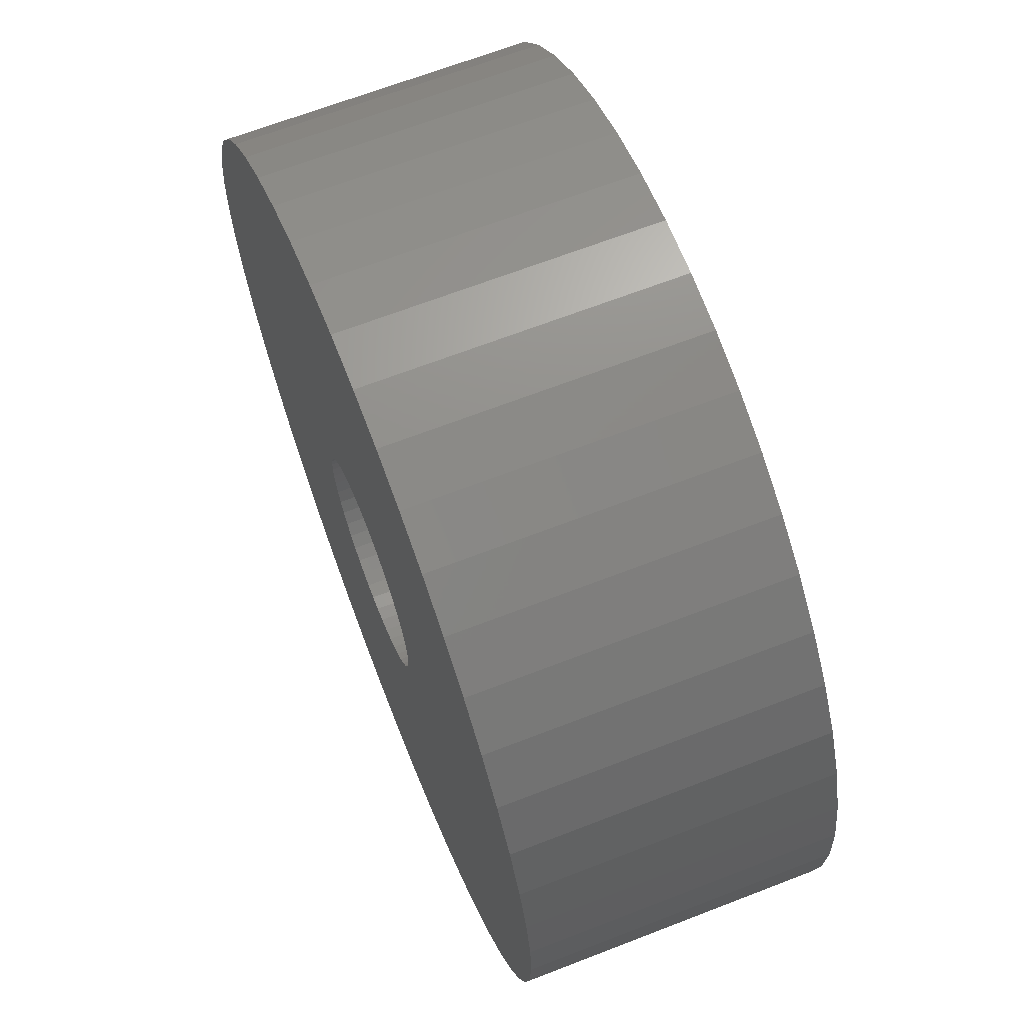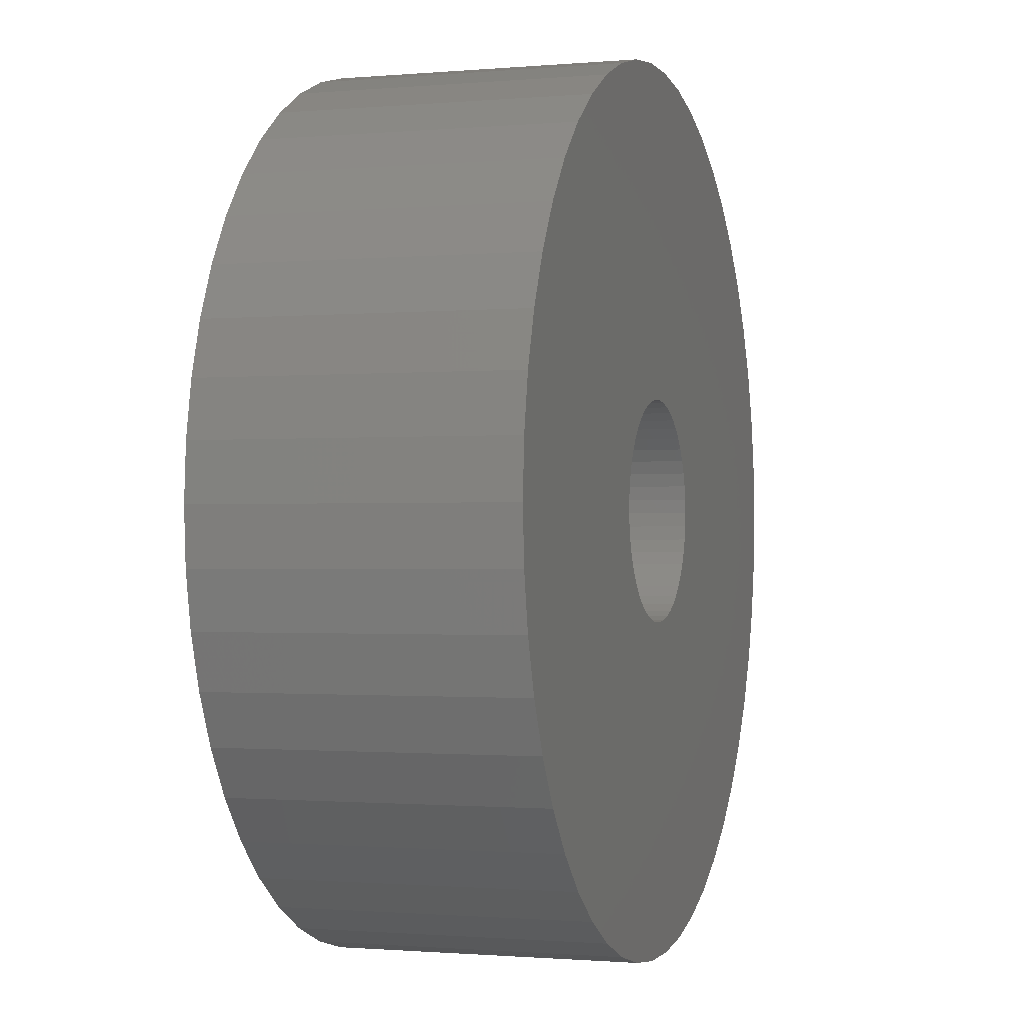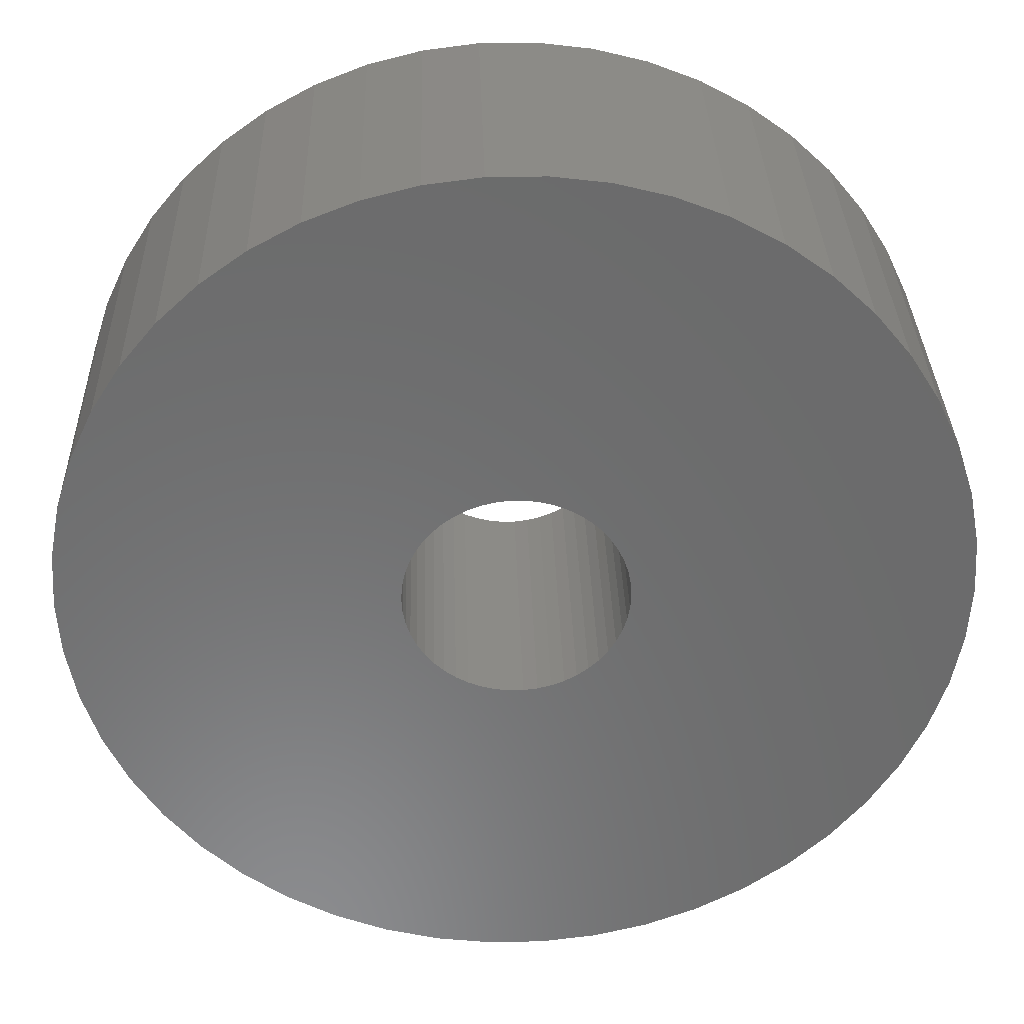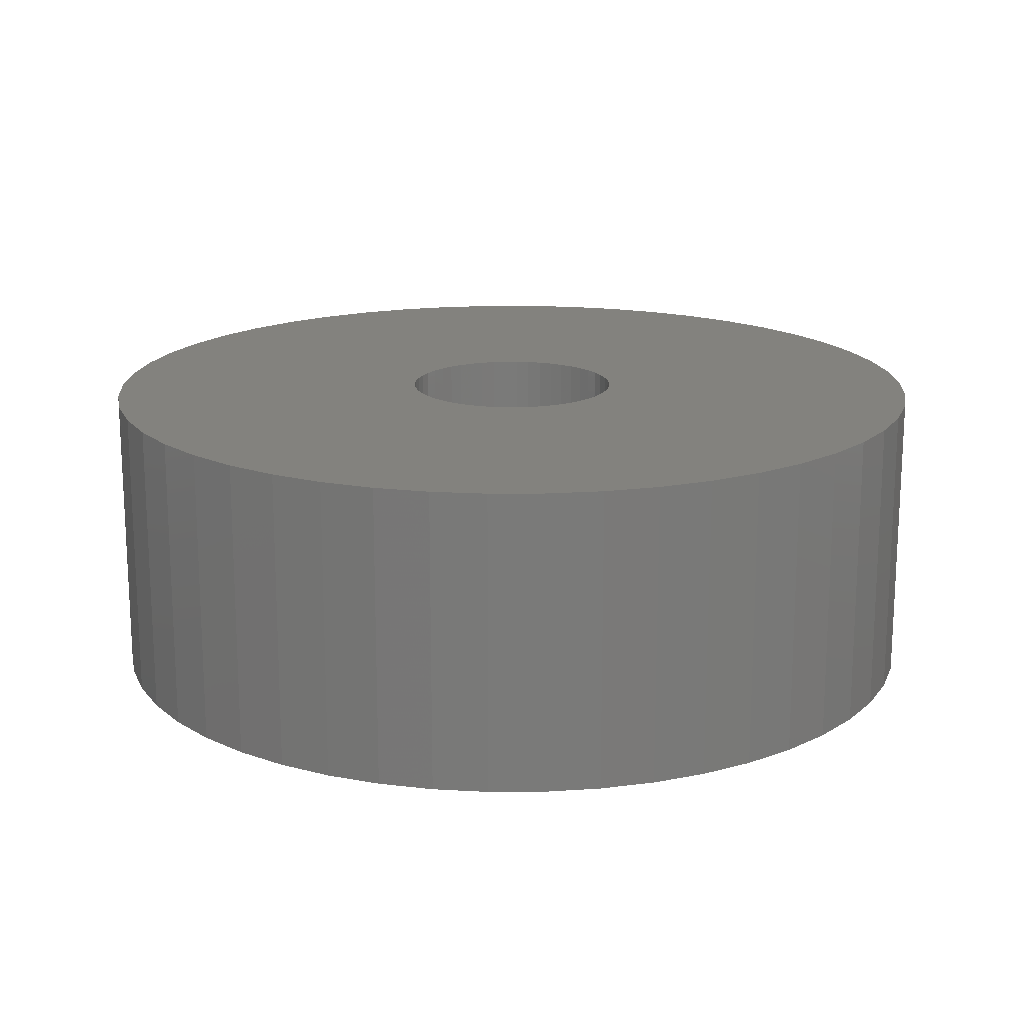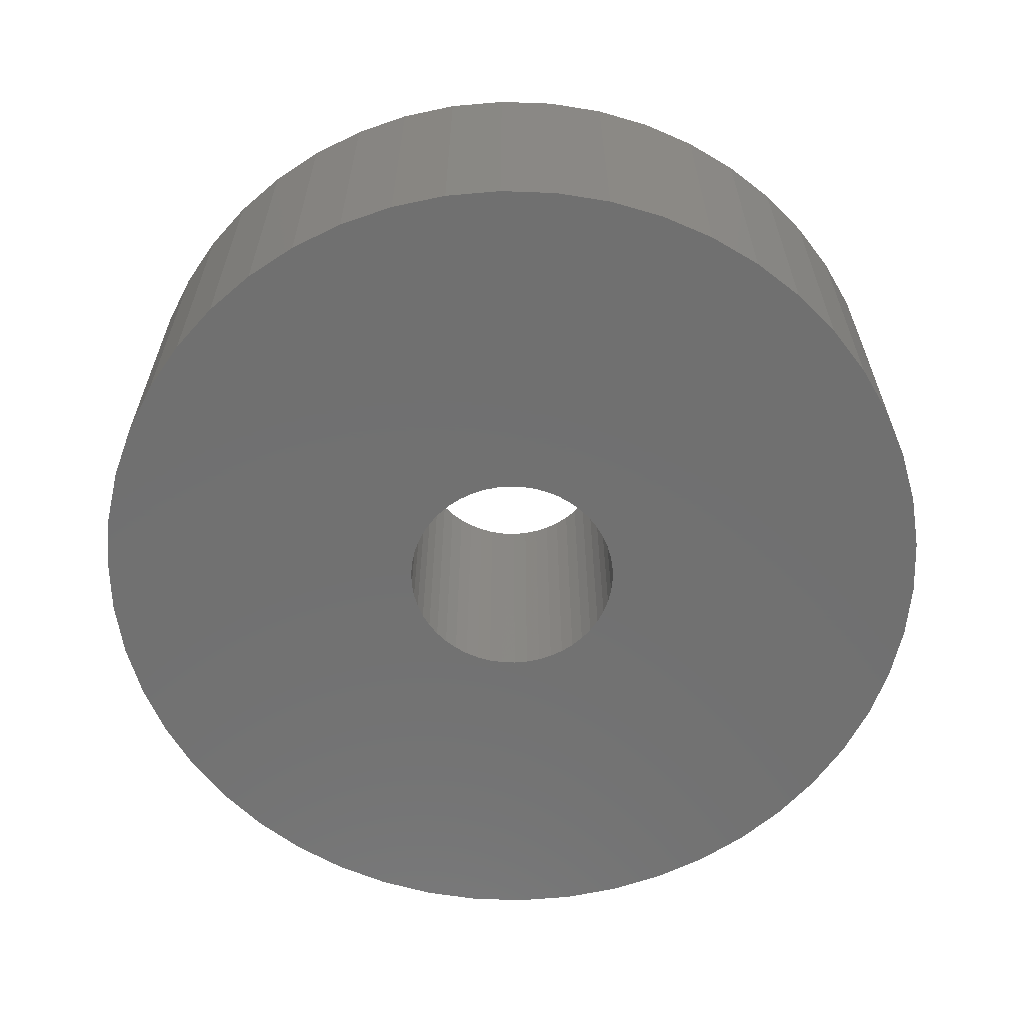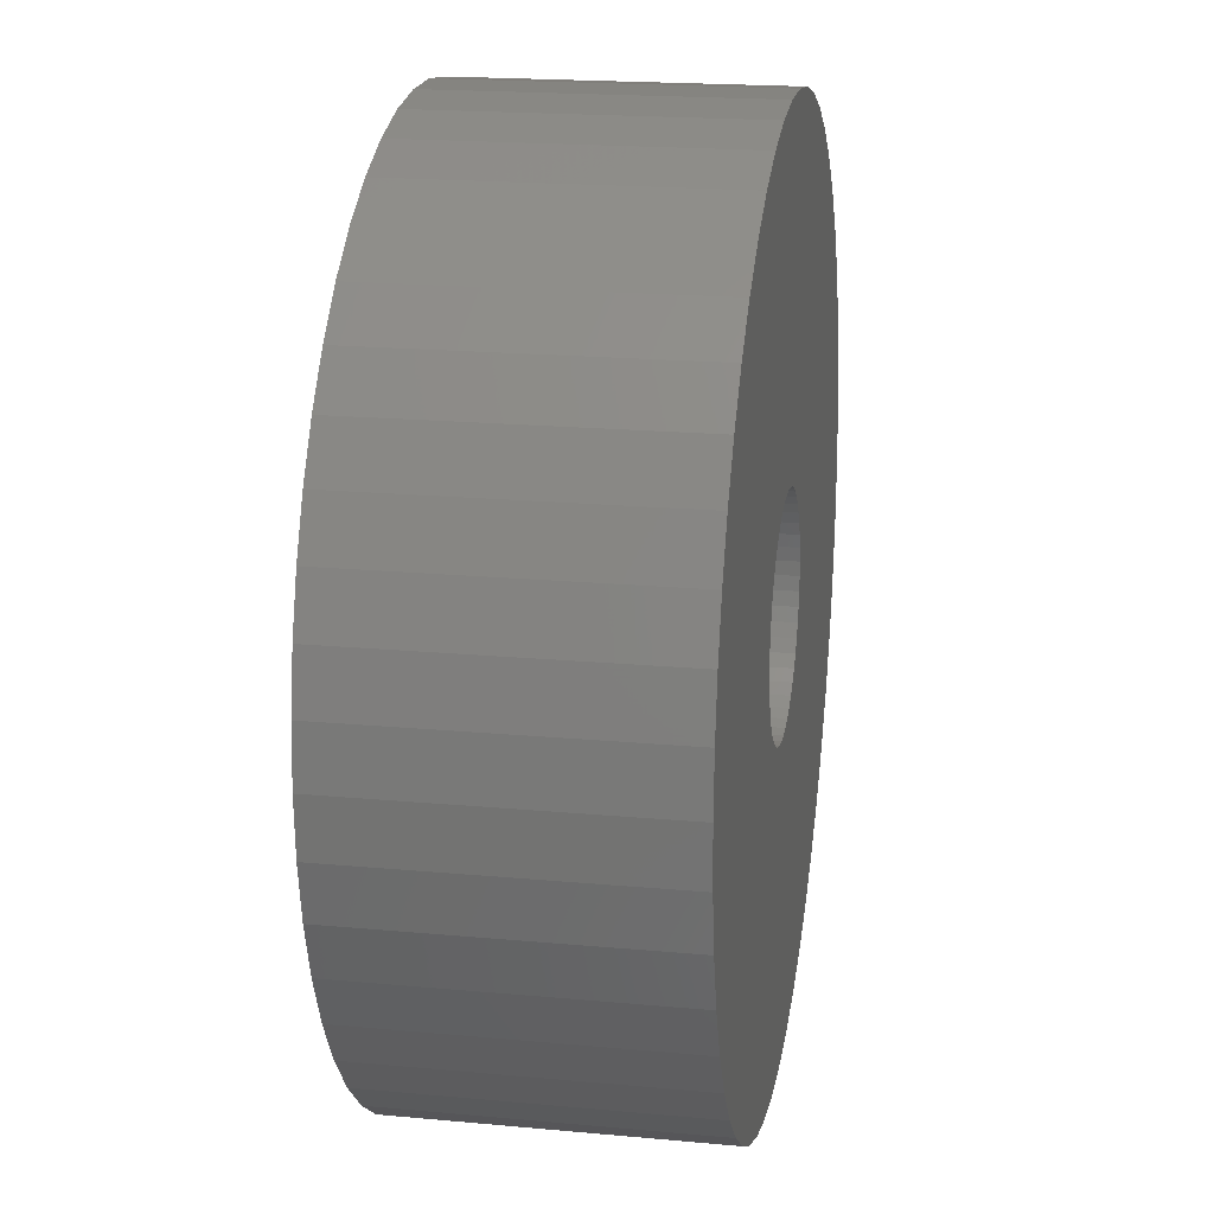
<metadata>
{"format":"stl","ext":"stl","renderer":"f3d","projection":"perspective","resolution":1024,"background":"white","views":[{"elev":66.4,"azim":-111.3,"up":"+Y"},{"elev":-1.0,"azim":-72.0,"up":"+Y"},{"elev":32.6,"azim":178.4,"up":"+Y"},{"elev":17.0,"azim":-94.2,"up":"+Z"},{"elev":-62.5,"azim":163.5,"up":"+Z"},{"elev":19.2,"azim":99.9,"up":"+Y"}]}
</metadata>
<code>
# stl→obj: 200 verts, 400 faces
v 13 0 4.5
v 12.9 1.629 -4.5
v 12.9 1.629 4.5
v 13 0 -4.5
v -13 0 -4.5
v -12.9 1.629 4.5
v -12.9 1.629 -4.5
v -13 0 4.5
v 0.8163 12.97 -4.5
v -0.8163 12.97 4.5
v 0.8163 12.97 4.5
v -0.8163 12.97 -4.5
v -0.8163 -12.97 -4.5
v 0.8163 -12.97 4.5
v -0.8163 -12.97 4.5
v 0.8163 -12.97 -4.5
v 9.477 -8.899 4.5
v 10.52 -7.641 -4.5
v 10.52 -7.641 4.5
v 9.477 -8.899 -4.5
v 9.477 8.899 -4.5
v 8.287 10.02 4.5
v 9.477 8.899 4.5
v 8.287 10.02 -4.5
v -8.287 10.02 -4.5
v -9.477 8.899 4.5
v -8.287 10.02 4.5
v -9.477 8.899 -4.5
v -4.017 12.36 -4.5
v -5.535 11.76 4.5
v -4.017 12.36 4.5
v -5.535 11.76 -4.5
v 12.09 4.786 4.5
v 11.39 6.263 -4.5
v 11.39 6.263 4.5
v 12.09 4.786 -4.5
v 5.535 11.76 -4.5
v 4.017 12.36 4.5
v 5.535 11.76 4.5
v 4.017 12.36 -4.5
v 6.966 10.98 -4.5
v 6.966 10.98 4.5
v -12.09 4.786 -4.5
v -11.39 6.263 4.5
v -11.39 6.263 -4.5
v -12.09 4.786 4.5
v -10.52 7.641 -4.5
v -10.52 7.641 4.5
v 3.25 0 4.5
v 3.224 0.4073 4.5
v 12.59 3.233 4.5
v 12.9 -1.629 4.5
v 3.148 0.8082 4.5
v 3.224 -0.4073 4.5
v 3.022 1.196 4.5
v 12.59 -3.233 4.5
v 2.848 1.566 4.5
v 10.52 7.641 4.5
v 3.148 -0.8082 4.5
v 2.629 1.91 4.5
v 12.09 -4.786 4.5
v 2.369 2.225 4.5
v 3.022 -1.196 4.5
v 2.072 2.504 4.5
v 11.39 -6.263 4.5
v 1.741 2.744 4.5
v 2.848 -1.566 4.5
v 1.384 2.941 4.5
v 2.629 -1.91 4.5
v 1.004 3.091 4.5
v 2.436 12.77 4.5
v 0.609 3.192 4.5
v 0.2041 3.244 4.5
v -0.2041 3.244 4.5
v -0.609 3.192 4.5
v -2.436 12.77 4.5
v -1.004 3.091 4.5
v -1.384 2.941 4.5
v -1.741 2.744 4.5
v -6.966 10.98 4.5
v -2.072 2.504 4.5
v -2.369 2.225 4.5
v -2.629 1.91 4.5
v 2.369 -2.225 4.5
v 8.287 -10.02 4.5
v 2.072 -2.504 4.5
v 6.966 -10.98 4.5
v 1.741 -2.744 4.5
v 5.535 -11.76 4.5
v 1.384 -2.941 4.5
v 4.017 -12.36 4.5
v 1.004 -3.091 4.5
v 2.436 -12.77 4.5
v 0.609 -3.192 4.5
v 0.2041 -3.244 4.5
v -0.2041 -3.244 4.5
v -0.609 -3.192 4.5
v -2.436 -12.77 4.5
v -1.004 -3.091 4.5
v -4.017 -12.36 4.5
v -1.384 -2.941 4.5
v -5.535 -11.76 4.5
v -1.741 -2.744 4.5
v -6.966 -10.98 4.5
v -2.072 -2.504 4.5
v -8.287 -10.02 4.5
v -2.369 -2.225 4.5
v -9.477 -8.899 4.5
v -2.629 -1.91 4.5
v -10.52 -7.641 4.5
v -2.848 -1.566 4.5
v -11.39 -6.263 4.5
v -3.022 -1.196 4.5
v -12.09 -4.786 4.5
v -3.148 -0.8082 4.5
v -12.59 -3.233 4.5
v -3.224 -0.4073 4.5
v -12.9 -1.629 4.5
v -3.25 0 4.5
v -2.848 1.566 4.5
v -3.022 1.196 4.5
v -3.148 0.8082 4.5
v -12.59 3.233 4.5
v -3.224 0.4073 4.5
v -2.436 12.77 -4.5
v 3.25 0 -4.5
v 12.9 -1.629 -4.5
v 3.224 -0.4073 -4.5
v 12.59 -3.233 -4.5
v 3.148 -0.8082 -4.5
v 12.09 -4.786 -4.5
v 3.224 0.4073 -4.5
v 3.022 -1.196 -4.5
v 11.39 -6.263 -4.5
v 12.59 3.233 -4.5
v 2.848 -1.566 -4.5
v 3.148 0.8082 -4.5
v 2.629 -1.91 -4.5
v 2.369 -2.225 -4.5
v 8.287 -10.02 -4.5
v 3.022 1.196 -4.5
v 2.072 -2.504 -4.5
v 6.966 -10.98 -4.5
v 1.741 -2.744 -4.5
v 5.535 -11.76 -4.5
v 2.848 1.566 -4.5
v 1.384 -2.941 -4.5
v 4.017 -12.36 -4.5
v 10.52 7.641 -4.5
v 2.629 1.91 -4.5
v 1.004 -3.091 -4.5
v 2.436 -12.77 -4.5
v 0.609 -3.192 -4.5
v 0.2041 -3.244 -4.5
v -0.2041 -3.244 -4.5
v -0.609 -3.192 -4.5
v -2.436 -12.77 -4.5
v -1.004 -3.091 -4.5
v -4.017 -12.36 -4.5
v -1.384 -2.941 -4.5
v -5.535 -11.76 -4.5
v -1.741 -2.744 -4.5
v -6.966 -10.98 -4.5
v -2.072 -2.504 -4.5
v -8.287 -10.02 -4.5
v -2.369 -2.225 -4.5
v -9.477 -8.899 -4.5
v -10.52 -7.641 -4.5
v -2.629 -1.91 -4.5
v 2.369 2.225 -4.5
v 2.072 2.504 -4.5
v 1.741 2.744 -4.5
v 1.384 2.941 -4.5
v 1.004 3.091 -4.5
v 2.436 12.77 -4.5
v 0.609 3.192 -4.5
v 0.2041 3.244 -4.5
v -0.2041 3.244 -4.5
v -0.609 3.192 -4.5
v -1.004 3.091 -4.5
v -1.384 2.941 -4.5
v -1.741 2.744 -4.5
v -6.966 10.98 -4.5
v -2.072 2.504 -4.5
v -2.369 2.225 -4.5
v -2.629 1.91 -4.5
v -2.848 1.566 -4.5
v -3.022 1.196 -4.5
v -3.148 0.8082 -4.5
v -12.59 3.233 -4.5
v -3.224 0.4073 -4.5
v -3.25 0 -4.5
v -2.848 -1.566 -4.5
v -11.39 -6.263 -4.5
v -3.022 -1.196 -4.5
v -12.09 -4.786 -4.5
v -3.148 -0.8082 -4.5
v -12.59 -3.233 -4.5
v -3.224 -0.4073 -4.5
v -12.9 -1.629 -4.5
f 1 2 3
f 2 1 4
f 5 6 7
f 6 5 8
f 9 10 11
f 10 9 12
f 13 14 15
f 14 13 16
f 17 18 19
f 18 17 20
f 21 22 23
f 22 21 24
f 25 26 27
f 26 25 28
f 29 30 31
f 30 29 32
f 33 34 35
f 34 33 36
f 37 38 39
f 38 37 40
f 41 39 42
f 39 41 37
f 43 44 45
f 44 43 46
f 47 26 28
f 26 47 48
f 49 1 3
f 50 3 51
f 1 49 52
f 53 51 33
f 54 52 49
f 55 33 35
f 52 54 56
f 57 35 58
f 59 56 54
f 60 58 23
f 56 59 61
f 62 23 22
f 63 61 59
f 64 22 42
f 61 63 65
f 66 42 39
f 67 65 63
f 68 39 38
f 65 67 19
f 69 19 67
f 3 50 49
f 51 53 50
f 33 55 53
f 35 57 55
f 58 60 57
f 70 38 71
f 23 62 60
f 22 64 62
f 42 66 64
f 39 68 66
f 38 70 68
f 72 71 11
f 71 72 70
f 11 73 72
f 11 74 73
f 10 74 11
f 74 10 75
f 76 75 10
f 75 76 77
f 31 77 76
f 77 31 78
f 30 78 31
f 78 30 79
f 80 79 30
f 79 80 81
f 27 81 80
f 81 27 82
f 26 82 27
f 48 83 26
f 82 26 83
f 19 69 17
f 84 17 69
f 17 84 85
f 86 85 84
f 85 86 87
f 88 87 86
f 87 88 89
f 90 89 88
f 89 90 91
f 92 91 90
f 91 92 93
f 94 93 92
f 93 94 14
f 95 14 94
f 96 14 95
f 15 96 97
f 96 15 14
f 98 97 99
f 100 99 101
f 102 101 103
f 104 103 105
f 106 105 107
f 97 98 15
f 108 107 109
f 110 109 111
f 112 111 113
f 114 113 115
f 116 115 117
f 99 100 98
f 118 117 119
f 83 48 120
f 44 120 48
f 101 102 100
f 120 44 121
f 103 104 102
f 46 121 44
f 105 106 104
f 121 46 122
f 107 108 106
f 123 122 46
f 109 110 108
f 122 123 124
f 111 112 110
f 6 124 123
f 113 114 112
f 124 6 119
f 115 116 114
f 8 119 6
f 117 118 116
f 119 8 118
f 125 31 76
f 31 125 29
f 126 4 127
f 128 127 129
f 4 126 2
f 130 129 131
f 132 2 126
f 133 131 134
f 2 132 135
f 136 134 18
f 137 135 132
f 138 18 20
f 135 137 36
f 139 20 140
f 141 36 137
f 142 140 143
f 36 141 34
f 144 143 145
f 146 34 141
f 147 145 148
f 34 146 149
f 150 149 146
f 127 128 126
f 129 130 128
f 131 133 130
f 134 136 133
f 18 138 136
f 151 148 152
f 20 139 138
f 140 142 139
f 143 144 142
f 145 147 144
f 148 151 147
f 153 152 16
f 152 153 151
f 16 154 153
f 16 155 154
f 13 155 16
f 155 13 156
f 157 156 13
f 156 157 158
f 159 158 157
f 158 159 160
f 161 160 159
f 160 161 162
f 163 162 161
f 162 163 164
f 165 164 163
f 164 165 166
f 167 166 165
f 168 169 167
f 166 167 169
f 149 150 21
f 170 21 150
f 21 170 24
f 171 24 170
f 24 171 41
f 172 41 171
f 41 172 37
f 173 37 172
f 37 173 40
f 174 40 173
f 40 174 175
f 176 175 174
f 175 176 9
f 177 9 176
f 178 9 177
f 12 178 179
f 178 12 9
f 125 179 180
f 29 180 181
f 32 181 182
f 183 182 184
f 25 184 185
f 179 125 12
f 28 185 186
f 47 186 187
f 45 187 188
f 43 188 189
f 190 189 191
f 180 29 125
f 7 191 192
f 169 168 193
f 194 193 168
f 181 32 29
f 193 194 195
f 182 183 32
f 196 195 194
f 184 25 183
f 195 196 197
f 185 28 25
f 198 197 196
f 186 47 28
f 197 198 199
f 187 45 47
f 200 199 198
f 188 43 45
f 199 200 192
f 189 190 43
f 5 192 200
f 191 7 190
f 192 5 7
f 51 36 33
f 36 51 135
f 3 135 51
f 135 3 2
f 58 21 23
f 21 58 149
f 35 149 58
f 149 35 34
f 40 71 38
f 71 40 175
f 175 11 71
f 11 175 9
f 24 42 22
f 42 24 41
f 45 48 47
f 48 45 44
f 190 46 43
f 46 190 123
f 7 123 190
f 123 7 6
f 32 80 30
f 80 32 183
f 183 27 80
f 27 183 25
f 12 76 10
f 76 12 125
f 52 4 1
f 4 52 127
f 194 114 196
f 114 194 112
f 145 87 89
f 87 145 143
f 61 129 56
f 129 61 131
f 198 118 200
f 118 198 116
f 200 8 5
f 8 200 118
f 196 116 198
f 116 196 114
f 140 17 85
f 17 140 20
f 148 89 91
f 89 148 145
f 152 91 93
f 91 152 148
f 16 93 14
f 93 16 152
f 19 134 65
f 134 19 18
f 56 127 52
f 127 56 129
f 157 15 98
f 15 157 13
f 161 100 102
f 100 161 159
f 159 98 100
f 98 159 157
f 167 110 168
f 110 167 108
f 167 106 108
f 106 167 165
f 143 85 87
f 85 143 140
f 65 131 61
f 131 65 134
f 168 112 194
f 112 168 110
f 163 102 104
f 102 163 161
f 165 104 106
f 104 165 163
f 141 57 146
f 57 141 55
f 146 60 150
f 60 146 57
f 174 68 70
f 68 174 173
f 181 77 78
f 77 181 180
f 121 187 120
f 187 121 188
f 130 54 128
f 54 130 59
f 172 64 66
f 64 172 171
f 124 189 122
f 189 124 191
f 83 185 82
f 185 83 186
f 182 78 79
f 78 182 181
f 179 74 75
f 74 179 178
f 126 50 132
f 50 126 49
f 133 59 130
f 59 133 63
f 142 88 86
f 88 142 144
f 137 55 141
f 55 137 53
f 171 62 64
f 62 171 170
f 178 73 74
f 73 178 177
f 176 70 72
f 70 176 174
f 173 66 68
f 66 173 172
f 119 191 124
f 191 119 192
f 122 188 121
f 188 122 189
f 120 186 83
f 186 120 187
f 180 75 77
f 75 180 179
f 184 79 81
f 79 184 182
f 185 81 82
f 81 185 184
f 138 67 136
f 67 138 69
f 154 96 95
f 96 154 155
f 113 197 115
f 197 113 195
f 111 195 113
f 195 111 193
f 153 95 94
f 95 153 154
f 132 53 137
f 53 132 50
f 150 62 170
f 62 150 60
f 177 72 73
f 72 177 176
f 128 49 126
f 49 128 54
f 151 94 92
f 94 151 153
f 144 90 88
f 90 144 147
f 147 92 90
f 92 147 151
f 139 86 84
f 86 139 142
f 136 63 133
f 63 136 67
f 162 105 103
f 105 162 164
f 156 99 97
f 99 156 158
f 155 97 96
f 97 155 156
f 107 169 109
f 169 107 166
f 164 107 105
f 107 164 166
f 115 199 117
f 199 115 197
f 117 192 119
f 192 117 199
f 139 69 138
f 69 139 84
f 160 103 101
f 103 160 162
f 109 193 111
f 193 109 169
f 158 101 99
f 101 158 160

</code>
